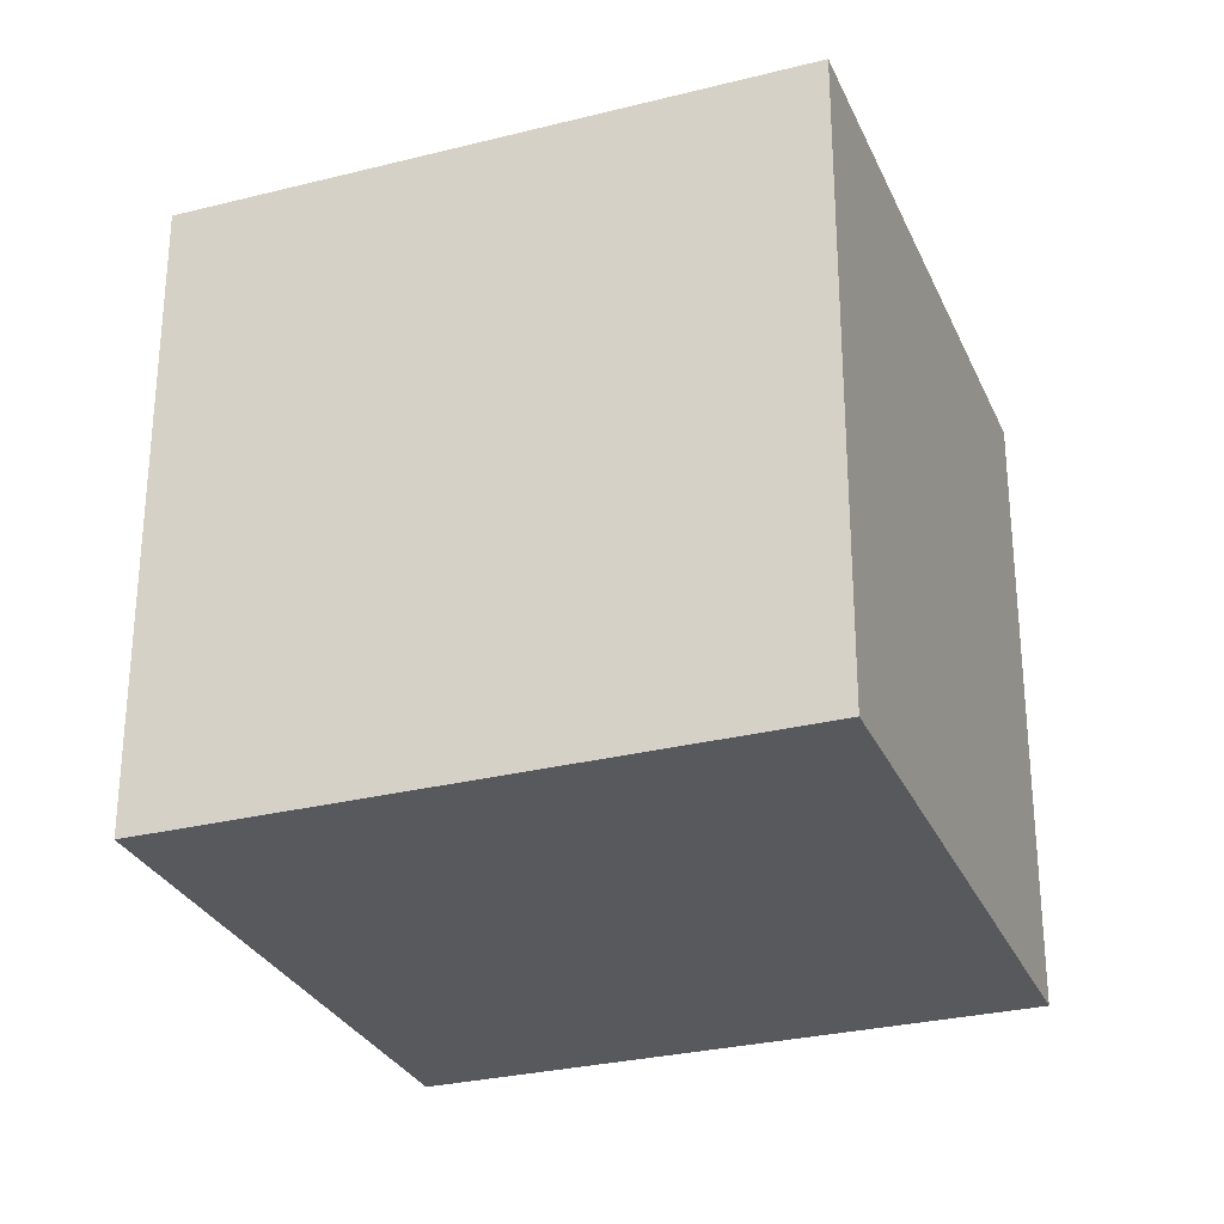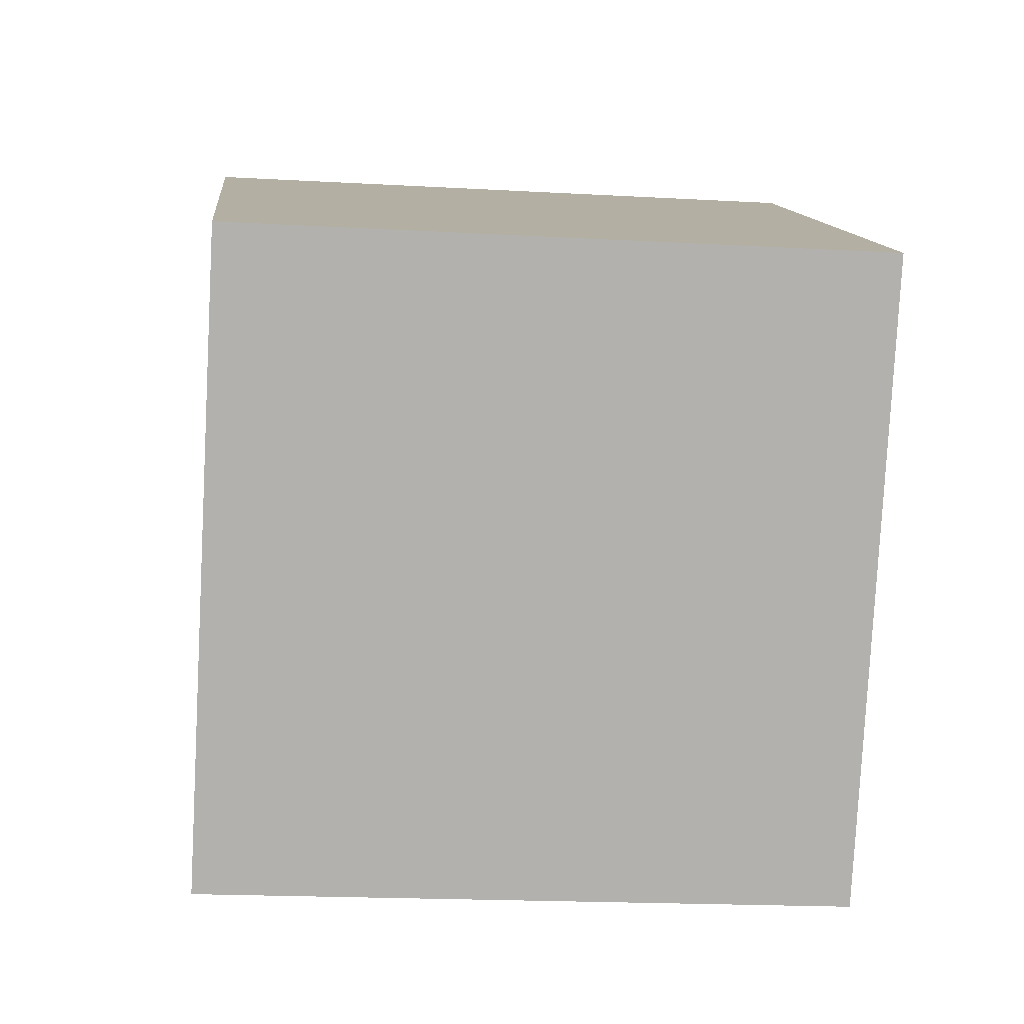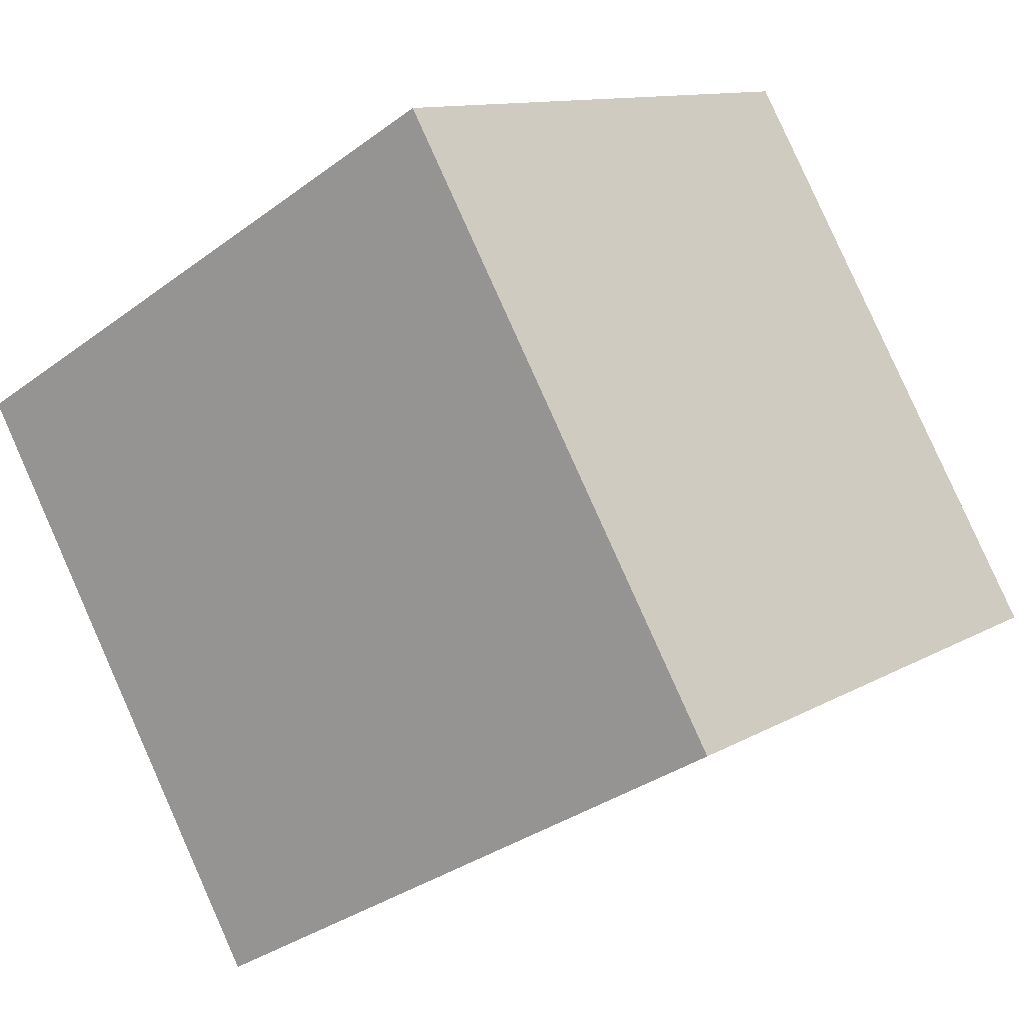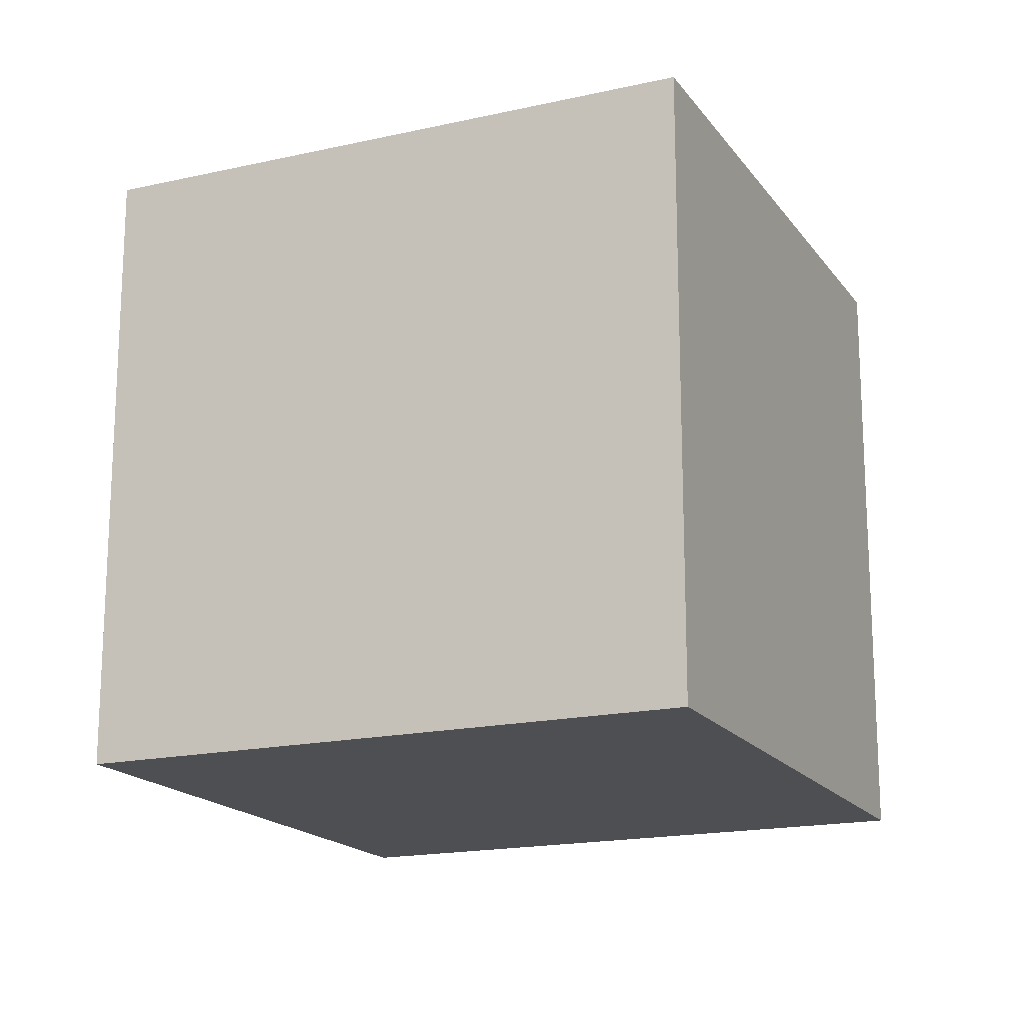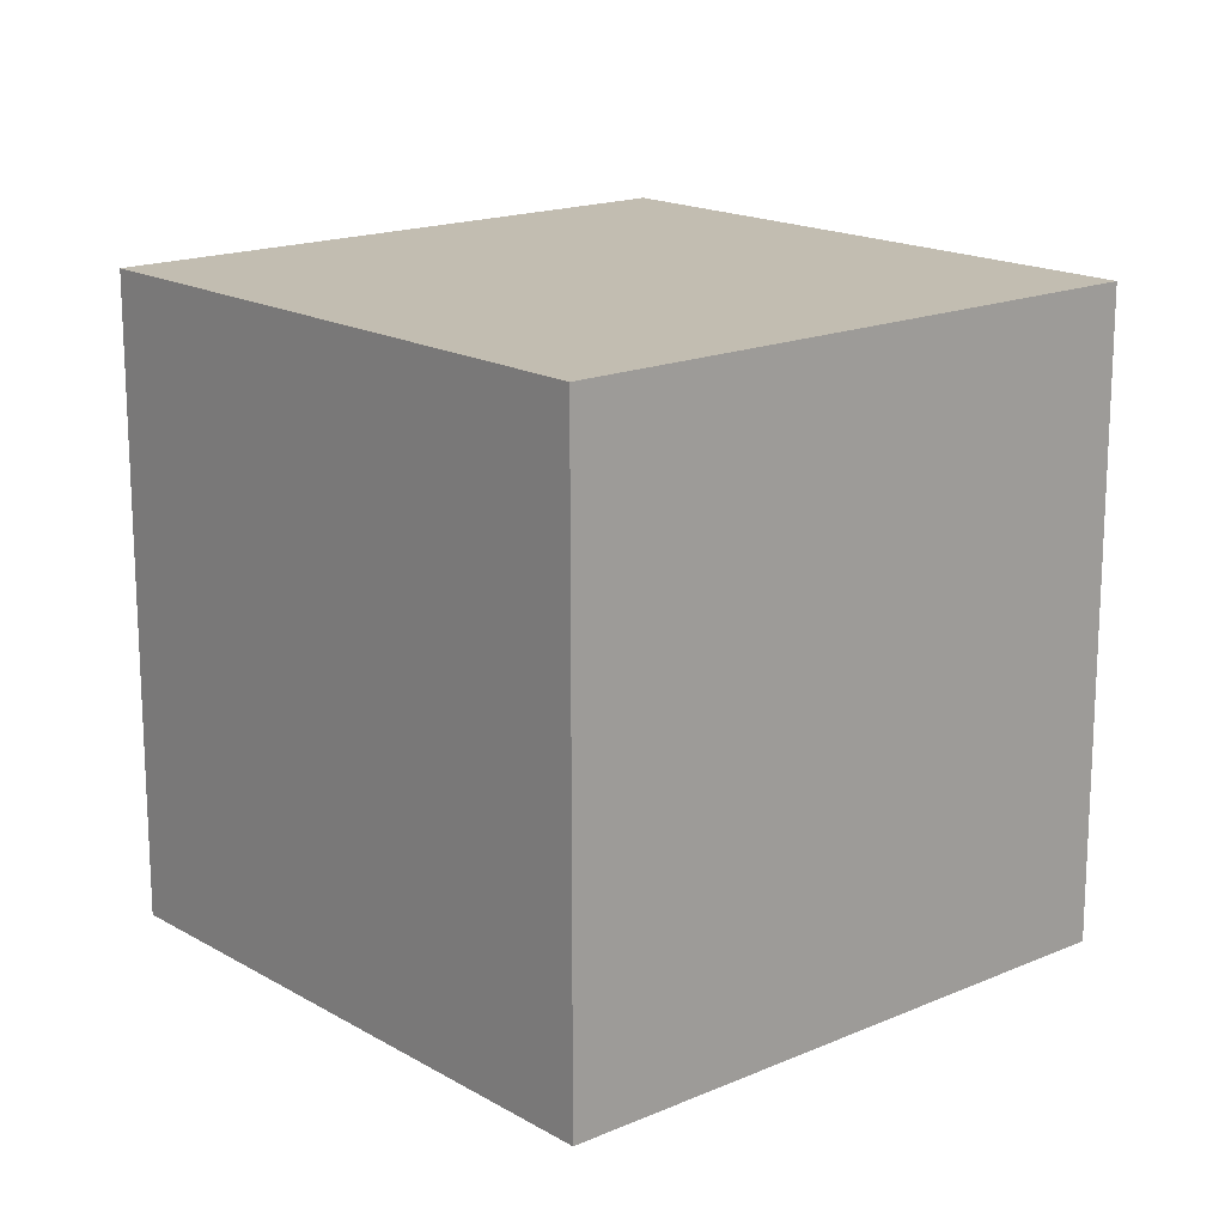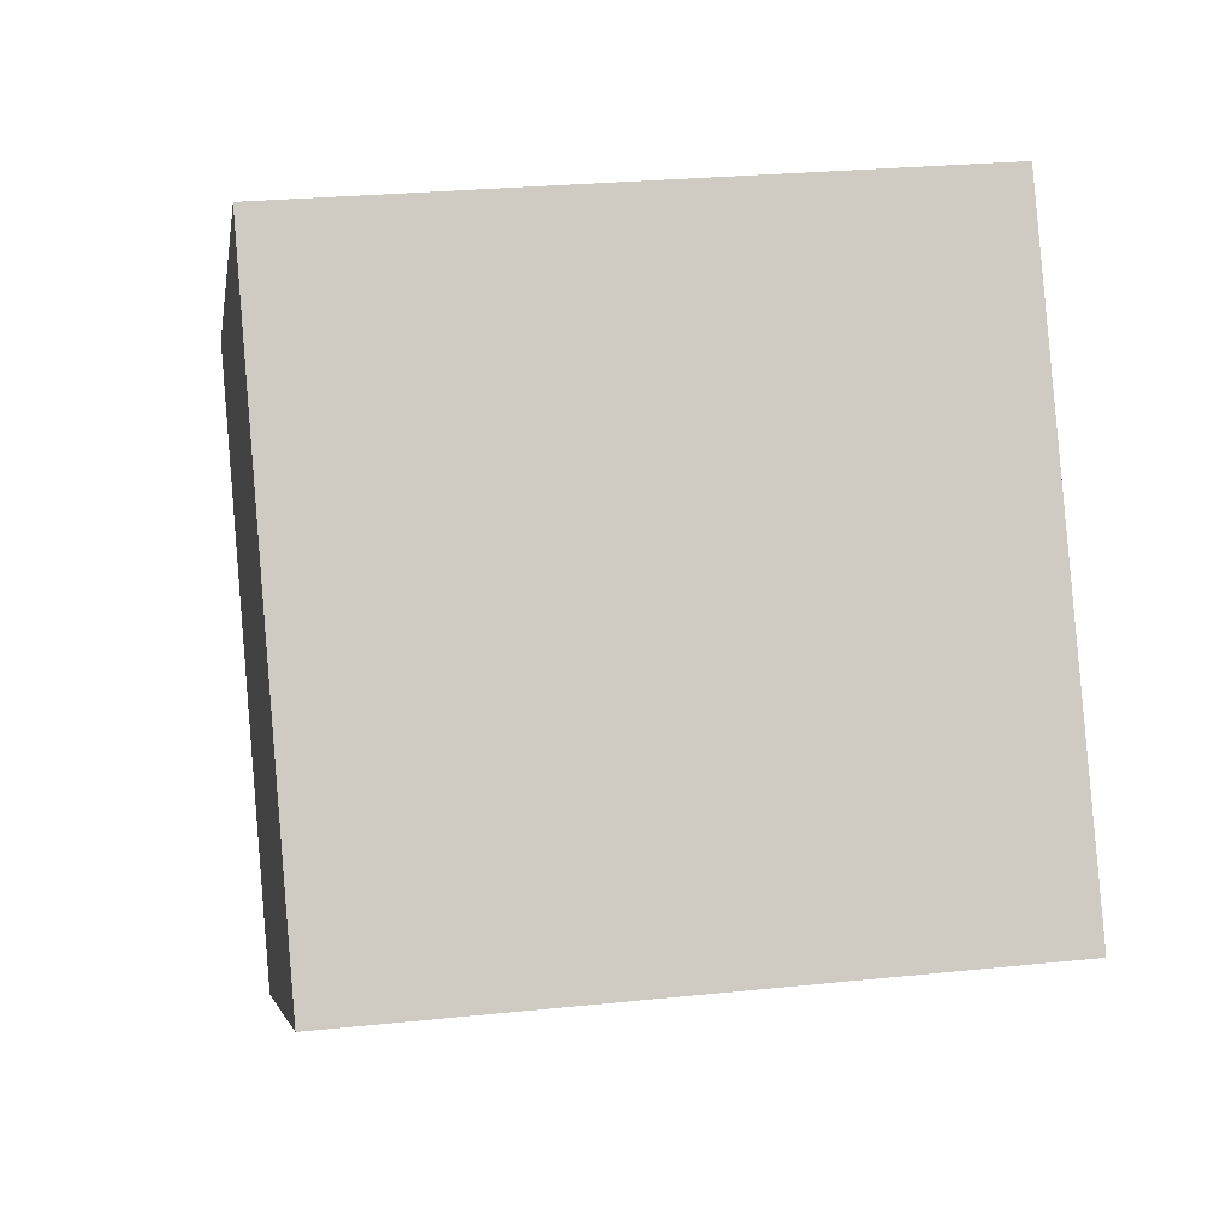
<metadata>
{"format":"obj","ext":"obj","renderer":"f3d","projection":"perspective","resolution":1024,"background":"white","views":[{"elev":-29.1,"azim":80.5,"up":"+Z"},{"elev":-19.0,"azim":83.9,"up":"+Y"},{"elev":11.1,"azim":-144.6,"up":"+Y"},{"elev":-17.5,"azim":84.2,"up":"+Z"},{"elev":17.0,"azim":-70.9,"up":"+Z"},{"elev":25.8,"azim":-99.5,"up":"+Y"}]}
</metadata>
<code>
o Cube
v 1.366 0.366 -1
v 0.366 -1.366 -1
v 1.366 0.366 1
v 0.366 -1.366 1
v -0.366 1.366 -1
v -1.366 -0.366 -1
v -0.366 1.366 1
v -1.366 -0.366 1
f 1 5 7 3
f 4 3 7 8
f 8 7 5 6
f 6 2 4 8
f 2 1 3 4
f 6 5 1 2

</code>
